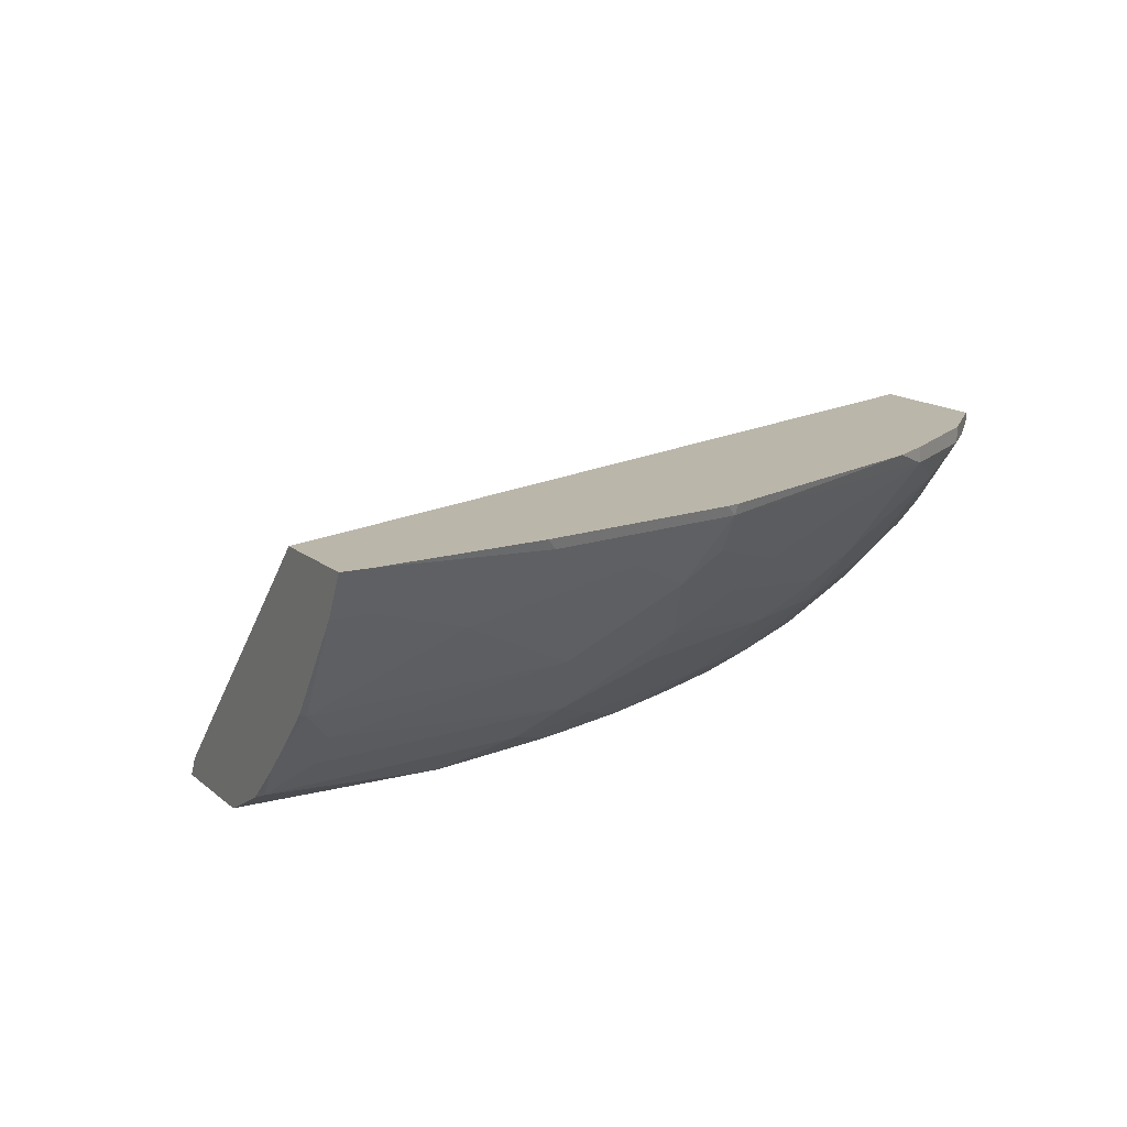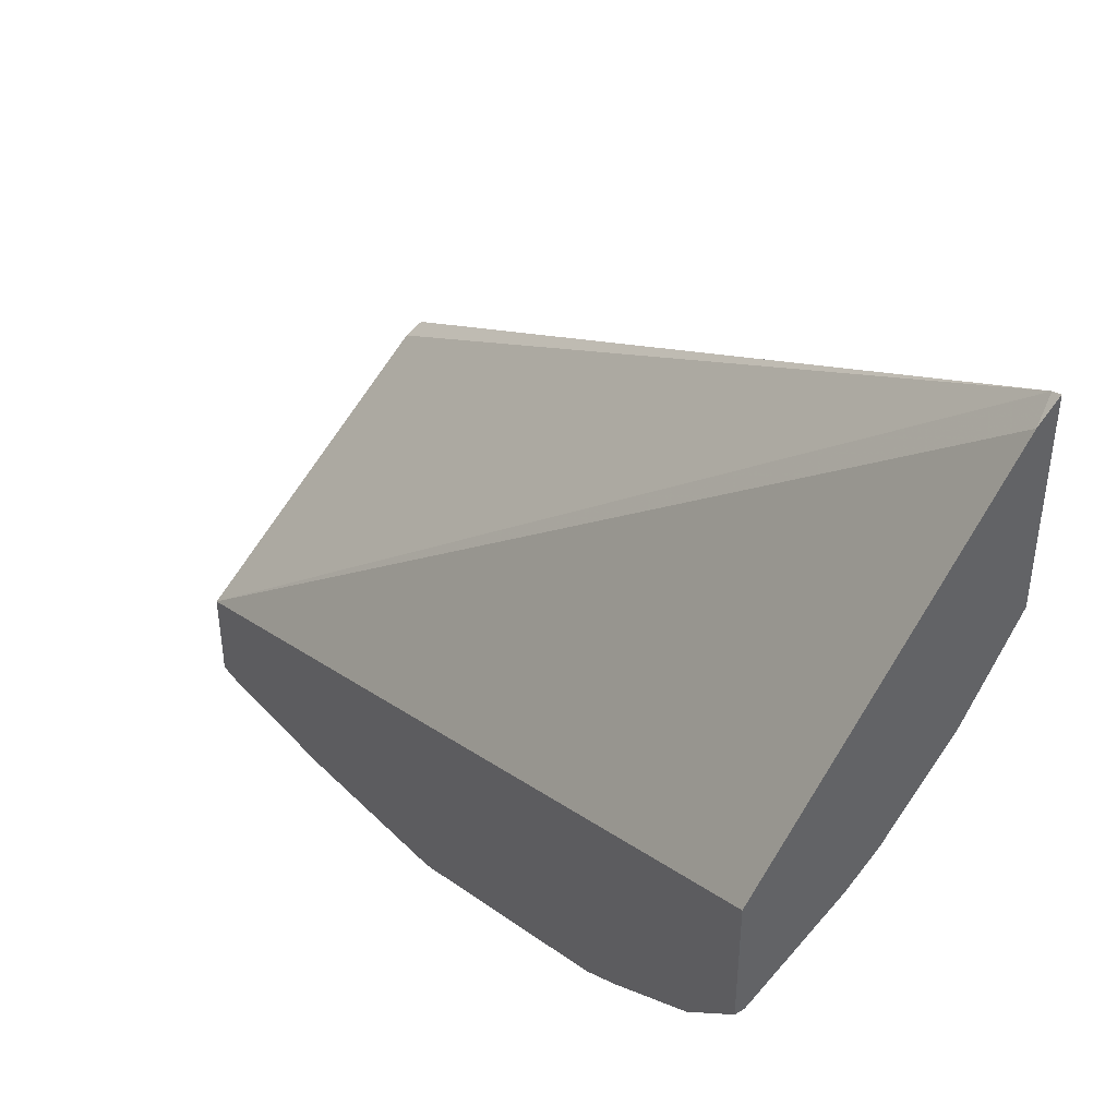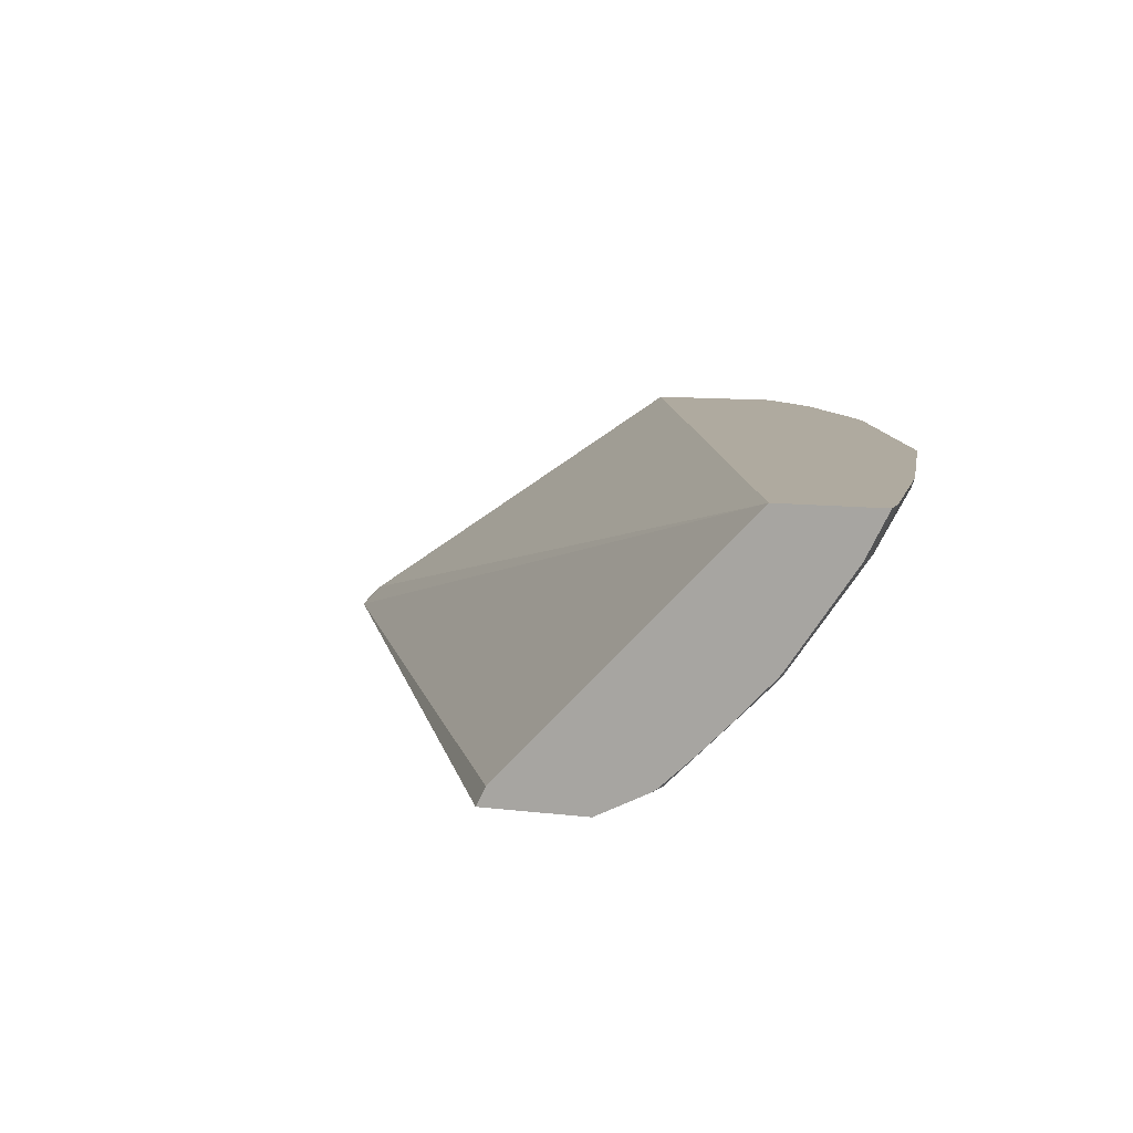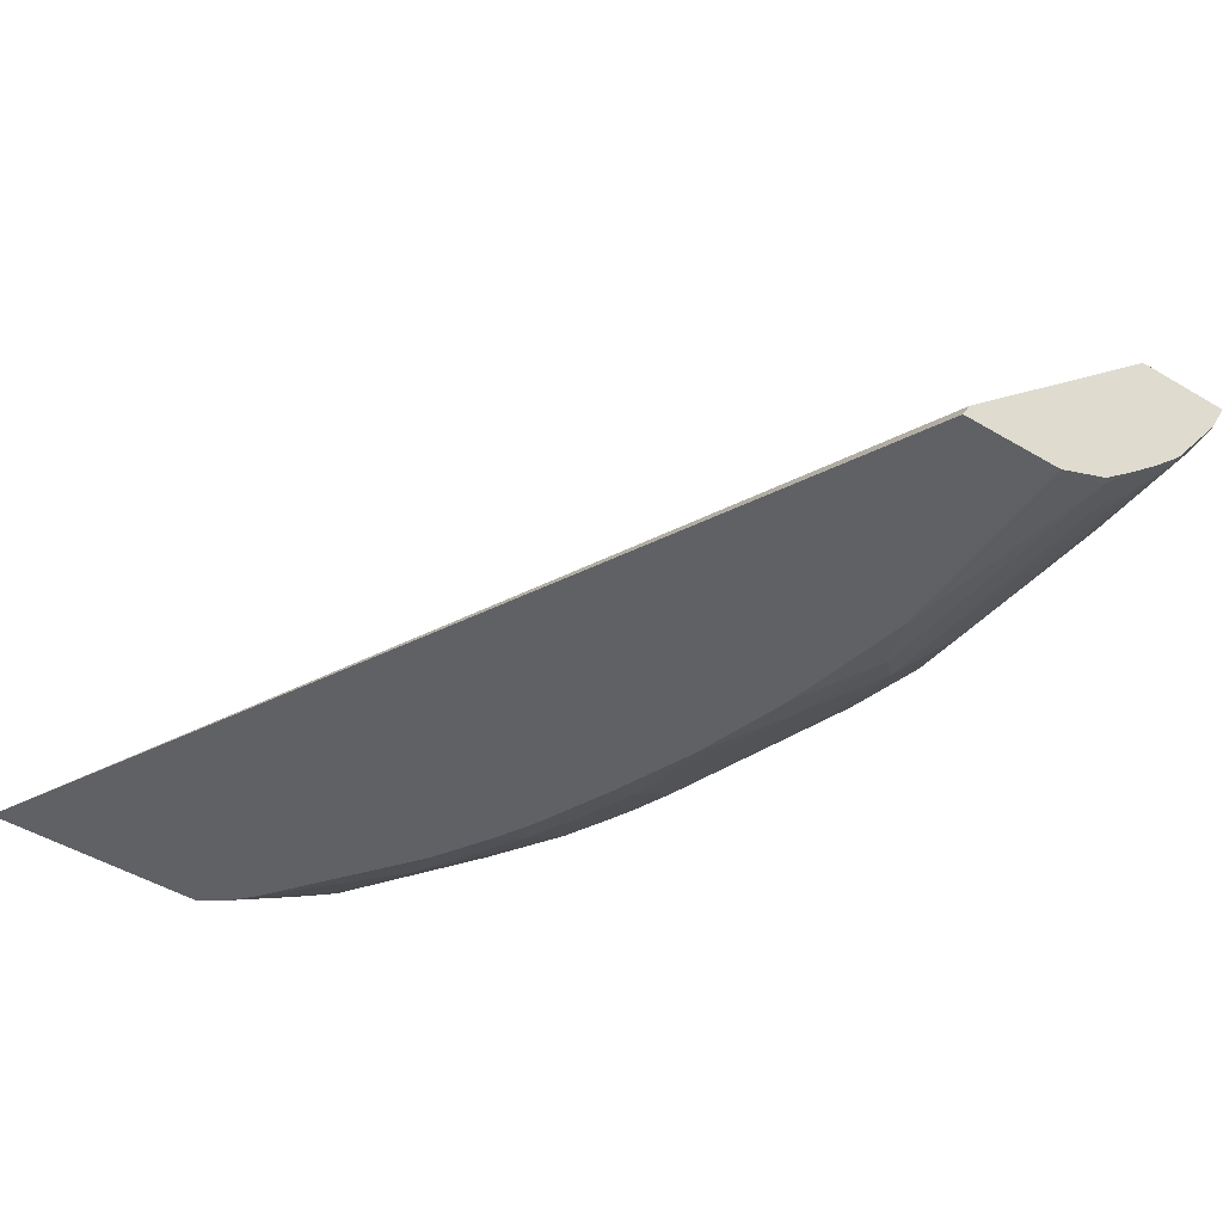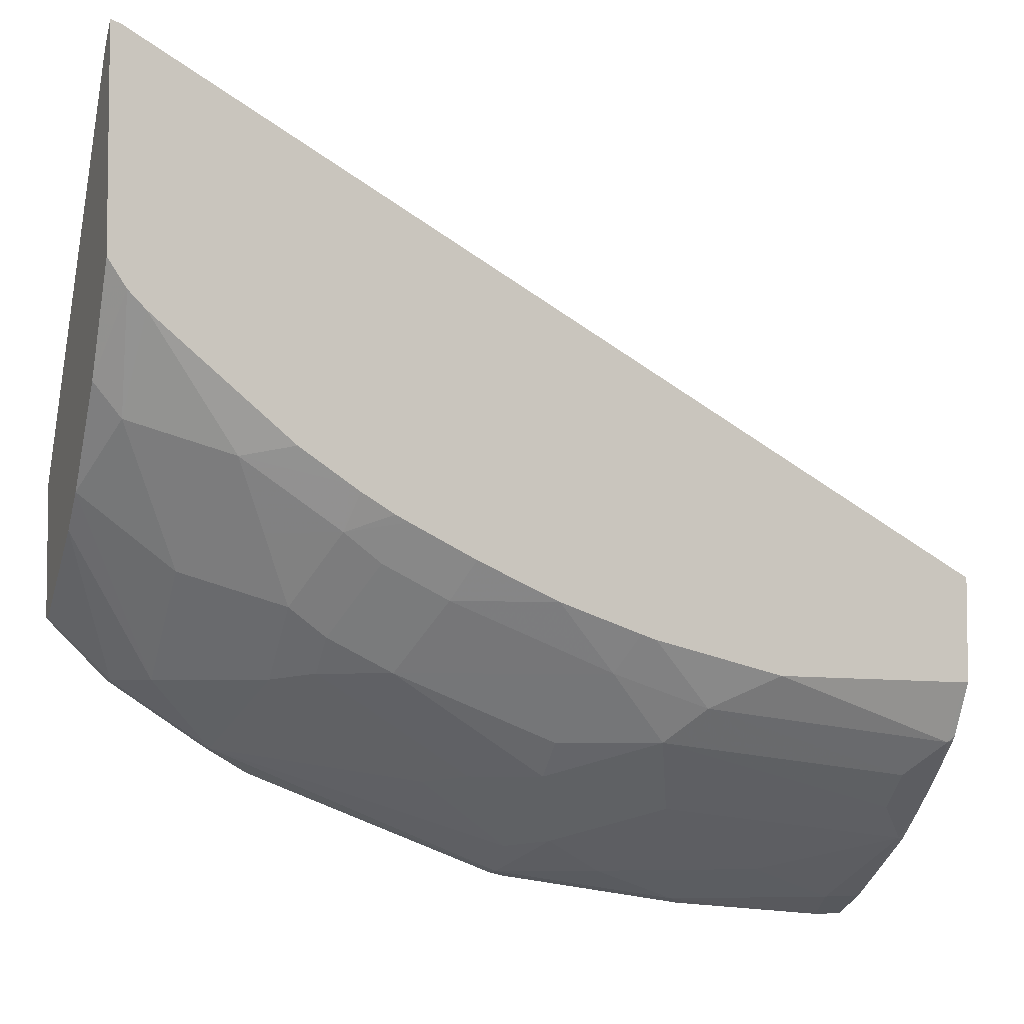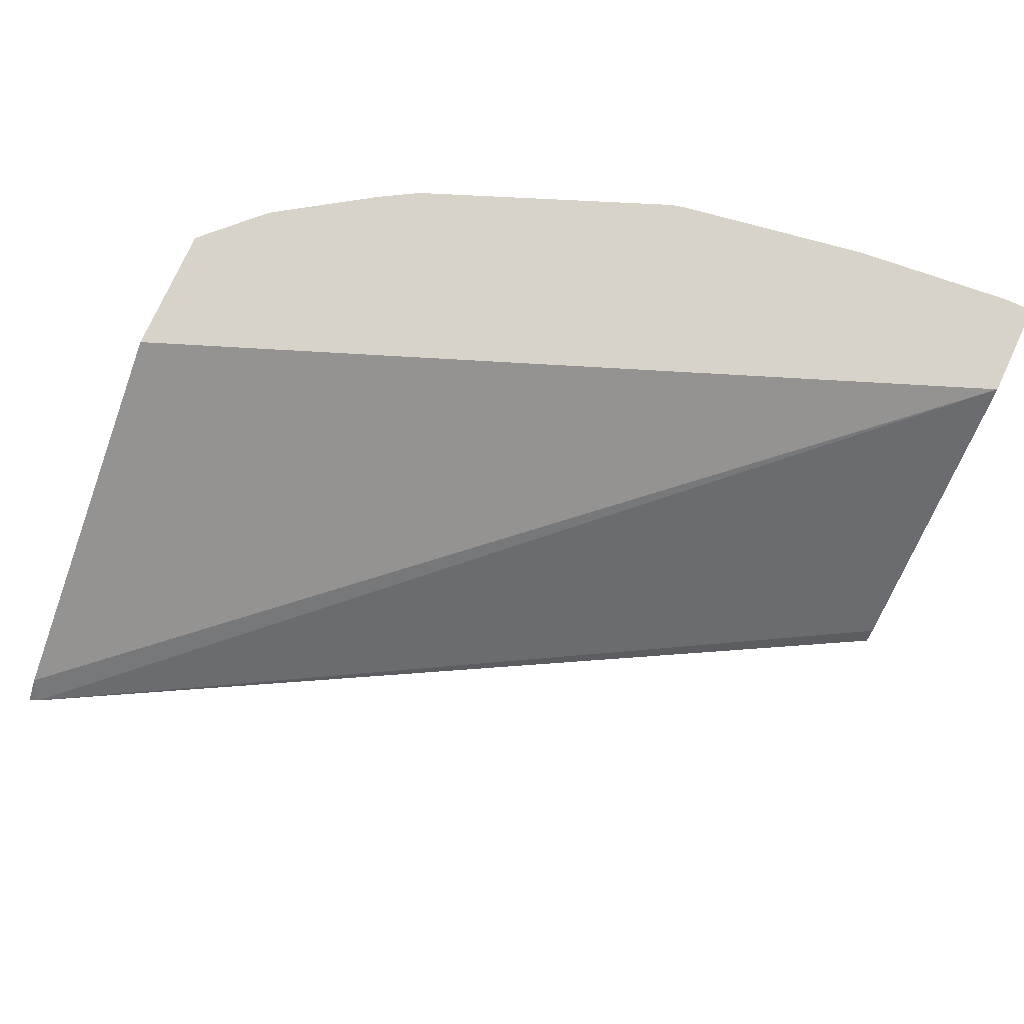
<metadata>
{"format":"obj","ext":"obj","renderer":"f3d","projection":"perspective","resolution":1024,"background":"white","views":[{"elev":14.0,"azim":150.6,"up":"+Y"},{"elev":42.9,"azim":-125.8,"up":"+Z"},{"elev":9.4,"azim":108.5,"up":"+Y"},{"elev":-49.6,"azim":57.0,"up":"+Y"},{"elev":-5.0,"azim":-20.9,"up":"+Z"},{"elev":76.7,"azim":24.8,"up":"+Y"}]}
</metadata>
<code>
v -0.02083 0.06254 -0.8999
v -0.002739 0.06254 -0.8999
v -0.002739 0.06005 -0.8986
v -0.01396 0.04883 -0.8931
v -0.02791 0.03488 -0.8861
v -0.1326 0.0558 -0.8861
v -0.1259 0.06254 -0.8895
v -0.002739 0.06254 -0.8371
v -0.002739 0.04883 -0.8931
v -0.002739 0.03488 -0.8861
v -0.006979 -0.0279 -0.8442
v -0.09071 0.01395 -0.8651
v -0.1954 0.03488 -0.8651
v -0.2582 0.0558 -0.8651
v -0.2515 0.06254 -0.8685
v -0.002739 -0.09768 -0.6838
v -0.5511 0.06254 -0.6211
v -0.5511 -0.09598 -0.3891
v -0.5449 -0.1095 -0.3776
v -0.002739 -0.02366 -0.8463
v -0.02791 -0.04884 -0.8233
v -0.1744 -0.0279 -0.8233
v -0.1326 -0.006985 -0.8442
v -0.002739 -0.02672 -0.8439
v -0.002739 -0.04884 -0.8233
v -0.2372 0.01395 -0.8442
v -0.2595 0.06254 -0.8665
v -0.2617 0.03138 -0.8477
v -0.45 0.05232 -0.7849
v -0.4237 0.06254 -0.8005
v -0.002739 -0.1095 -0.6778
v -0.5511 0.06254 -0.7048
v -0.5511 -0.1082 -0.3768
v -0.5511 -0.1095 -0.3756
v -0.006979 -0.09069 -0.7814
v -0.02791 -0.06976 -0.8023
v -0.1954 -0.06976 -0.7814
v -0.002739 -0.06976 -0.8023
v -0.2582 -0.0279 -0.8023
v -0.3 -0.006985 -0.8023
v -0.3244 0.01046 -0.8058
v -0.4291 -0.01047 -0.7431
v -0.4919 0.03138 -0.7431
v -0.5128 0.05232 -0.7431
v -0.45 0.06254 -0.7849
v -0.002739 -0.1095 -0.7438
v -0.5511 0.05592 -0.7048
v -0.5337 0.06254 -0.7221
v -0.5511 -0.1095 -0.5106
v -0.002739 -0.0904 -0.7803
v -0.002739 -0.09281 -0.7772
v -0.004886 -0.1095 -0.7438
v -0.1337 -0.1095 -0.7406
v -0.1744 -0.09069 -0.7605
v -0.2372 -0.09069 -0.7396
v -0.2582 -0.04884 -0.7814
v -0.3628 -0.04884 -0.7396
v -0.4047 -0.0279 -0.7396
v -0.4047 -0.04884 -0.7186
v -0.4291 -0.05232 -0.7012
v -0.4919 -0.03139 -0.6803
v -0.5511 -0.02792 -0.635
v -0.5511 -0.007002 -0.6558
v -0.5337 0.05232 -0.7221
v -0.5128 0.06254 -0.7431
v -0.5511 -0.07326 -0.5757
v -0.5393 -0.1095 -0.5282
v -0.2174 -0.1095 -0.7197
v -0.2269 -0.1095 -0.7165
v -0.2795 -0.1095 -0.6981
v -0.3419 -0.09069 -0.6977
v -0.3837 -0.09069 -0.6768
v -0.45 -0.07326 -0.6593
v -0.4081 -0.09418 -0.6593
v -0.5337 -0.07326 -0.5966
v -0.5337 -0.1095 -0.5338
v -0.3315 -0.1095 -0.6746
v -0.3384 -0.1081 -0.6733
v -0.3663 -0.09418 -0.6803
v -0.3734 -0.1095 -0.6537
v -0.4709 -0.09418 -0.6175
v -0.3802 -0.1081 -0.6523
v -0.3816 -0.1095 -0.6496
v -0.4025 -0.1095 -0.6371
v -0.4051 -0.1095 -0.6354
v -0.4089 -0.1095 -0.6328
v -0.5281 -0.1095 -0.5394
v -0.3398 -0.1095 -0.6705
v -0.4403 -0.1095 -0.6119
f 40 58 42
f 37 54 55
f 37 55 56
f 37 56 39
f 39 56 57
f 39 57 58
f 39 58 40
f 36 54 37
f 44 63 64
f 42 58 59
f 42 59 60
f 42 60 61
f 42 61 43
f 43 61 62
f 43 62 63
f 43 63 44
f 35 54 36
f 44 64 48
f 40 42 41
f 35 53 54
f 29 42 43
f 35 51 52
f 44 48 65
f 22 37 39
f 22 39 26
f 22 26 23
f 25 38 35
f 26 39 40
f 26 40 28
f 28 40 41
f 35 52 53
f 28 41 29
f 29 43 44
f 29 44 65
f 29 65 45
f 29 45 30
f 32 48 64
f 32 64 47
f 35 38 50
f 35 50 51
f 29 41 42
f 46 52 51
f 72 79 78
f 49 66 67
f 72 78 80
f 72 80 74
f 73 74 81
f 73 81 75
f 74 80 82
f 74 82 83
f 74 83 84
f 74 84 85
f 71 79 72
f 74 85 86
f 75 87 76
f 75 81 87
f 77 88 78
f 78 88 80
f 80 83 82
f 81 86 89
f 81 89 87
f 21 37 22
f 74 86 81
f 71 78 79
f 71 77 78
f 70 77 71
f 53 68 54
f 54 68 55
f 55 68 69
f 55 69 70
f 55 70 71
f 55 71 57
f 55 57 56
f 57 71 72
f 57 72 59
f 57 59 58
f 59 72 74
f 59 74 60
f 60 73 75
f 60 75 61
f 60 74 73
f 61 75 62
f 62 75 66
f 66 75 67
f 67 75 76
f 47 64 63
f 21 36 37
f 19 83 80
f 21 25 35
f 2 25 24
f 2 24 20
f 2 20 10
f 2 10 9
f 2 9 3
f 3 9 4
f 4 9 10
f 4 10 5
f 2 38 25
f 5 10 11
f 5 12 6
f 6 12 13
f 6 13 14
f 6 14 15
f 6 15 7
f 8 17 18
f 8 18 19
f 8 19 16
f 5 11 12
f 10 20 11
f 2 50 38
f 2 46 51
f 21 35 36
f 1 2 3
f 1 3 4
f 1 4 5
f 1 5 6
f 1 6 7
f 1 7 15
f 1 15 27
f 2 51 50
f 1 27 30
f 1 45 65
f 1 65 48
f 1 48 32
f 1 32 17
f 1 17 8
f 1 8 2
f 2 8 16
f 2 16 31
f 1 30 45
f 11 21 22
f 2 31 46
f 11 23 12
f 19 34 49
f 19 49 67
f 19 76 87
f 19 87 89
f 19 89 86
f 19 86 85
f 19 85 84
f 19 84 83
f 19 33 34
f 19 80 88
f 19 77 70
f 19 70 69
f 19 69 68
f 19 68 53
f 19 53 52
f 19 52 46
f 11 22 23
f 19 46 31
f 19 88 77
f 18 33 19
f 19 67 76
f 17 34 33
f 11 20 24
f 11 24 25
f 11 25 21
f 12 23 26
f 12 26 13
f 13 26 14
f 17 33 18
f 14 26 28
f 14 28 29
f 14 29 30
f 14 27 15
f 14 30 27
f 16 19 31
f 17 32 47
f 17 47 63
f 17 63 62
f 17 62 66
f 17 66 49
f 17 49 34

</code>
